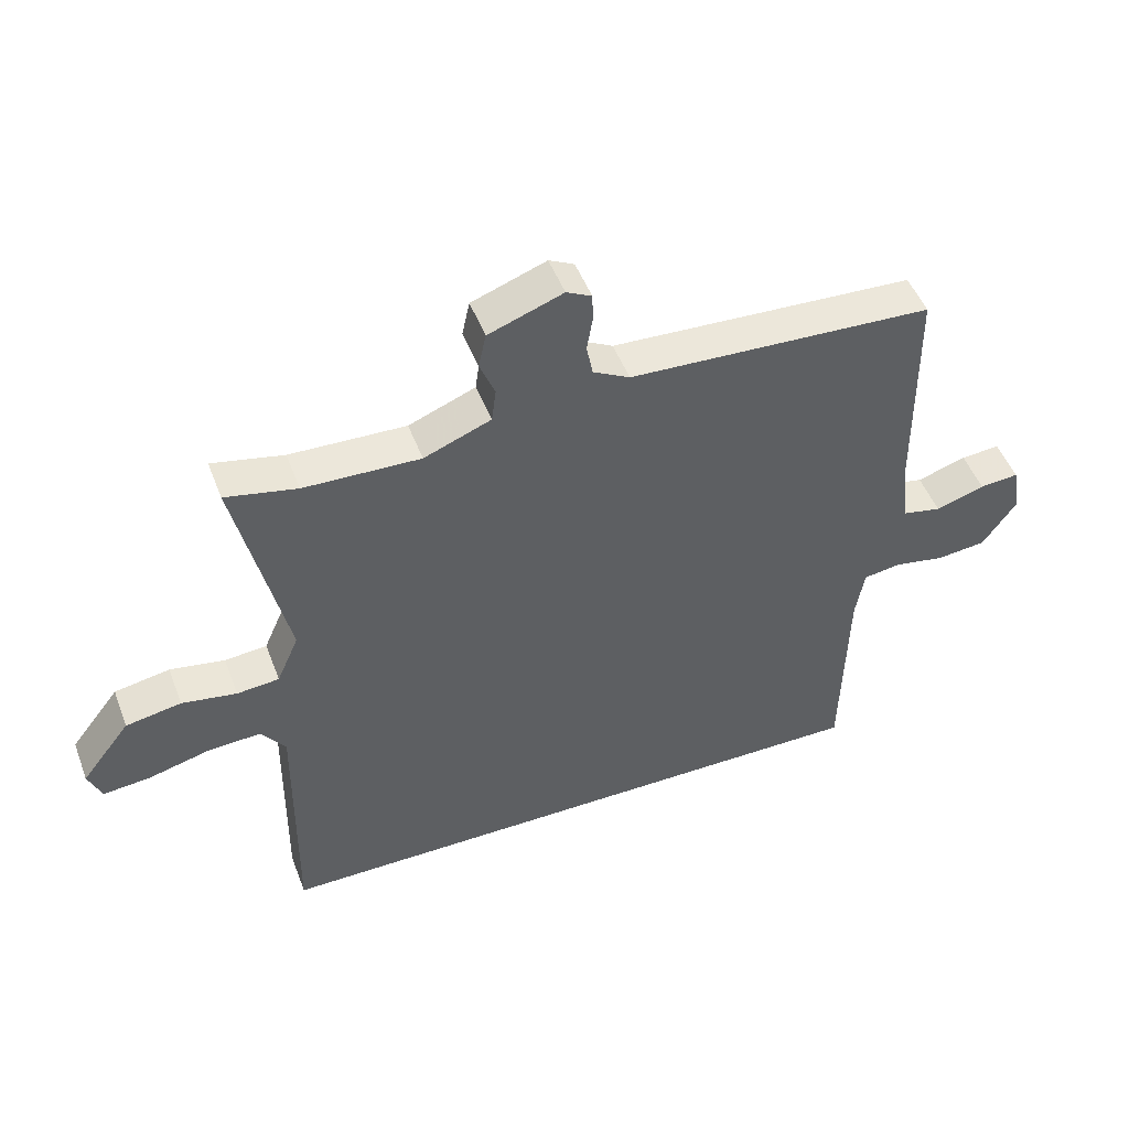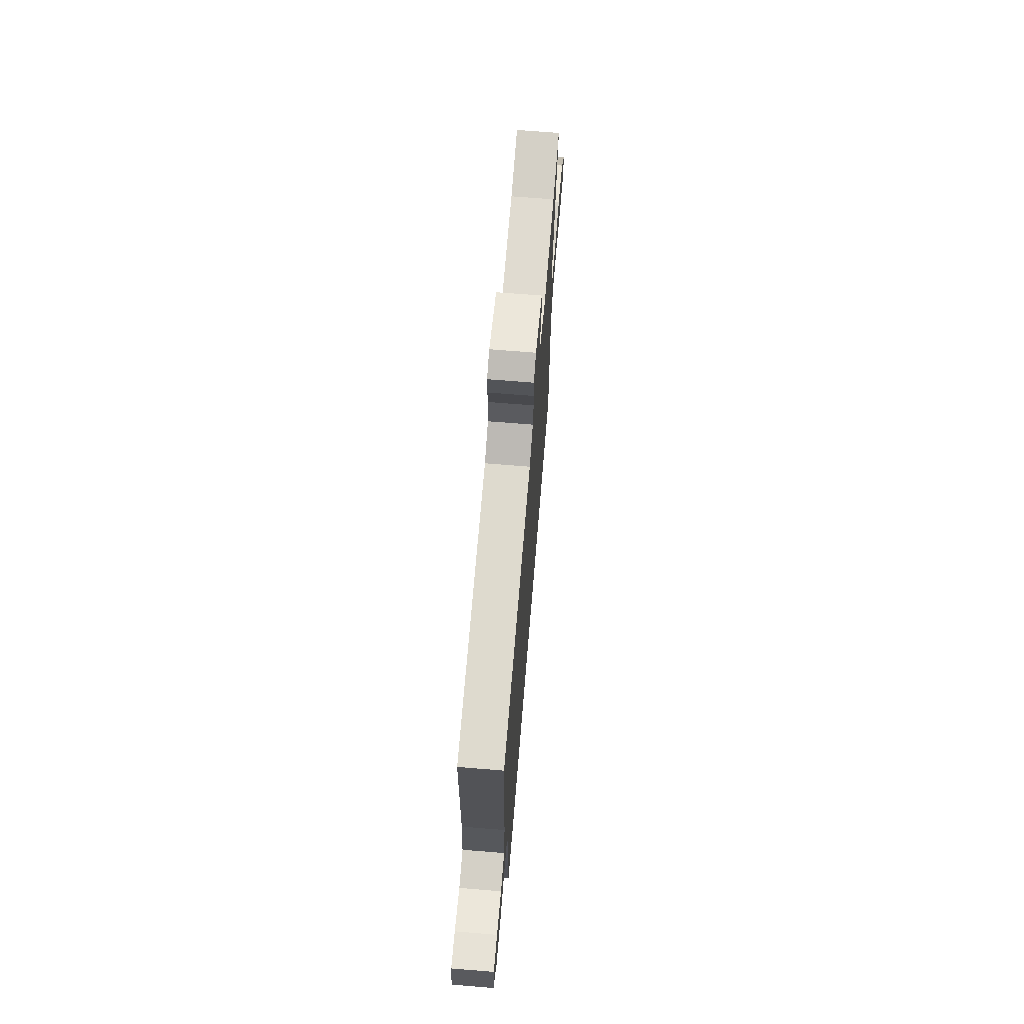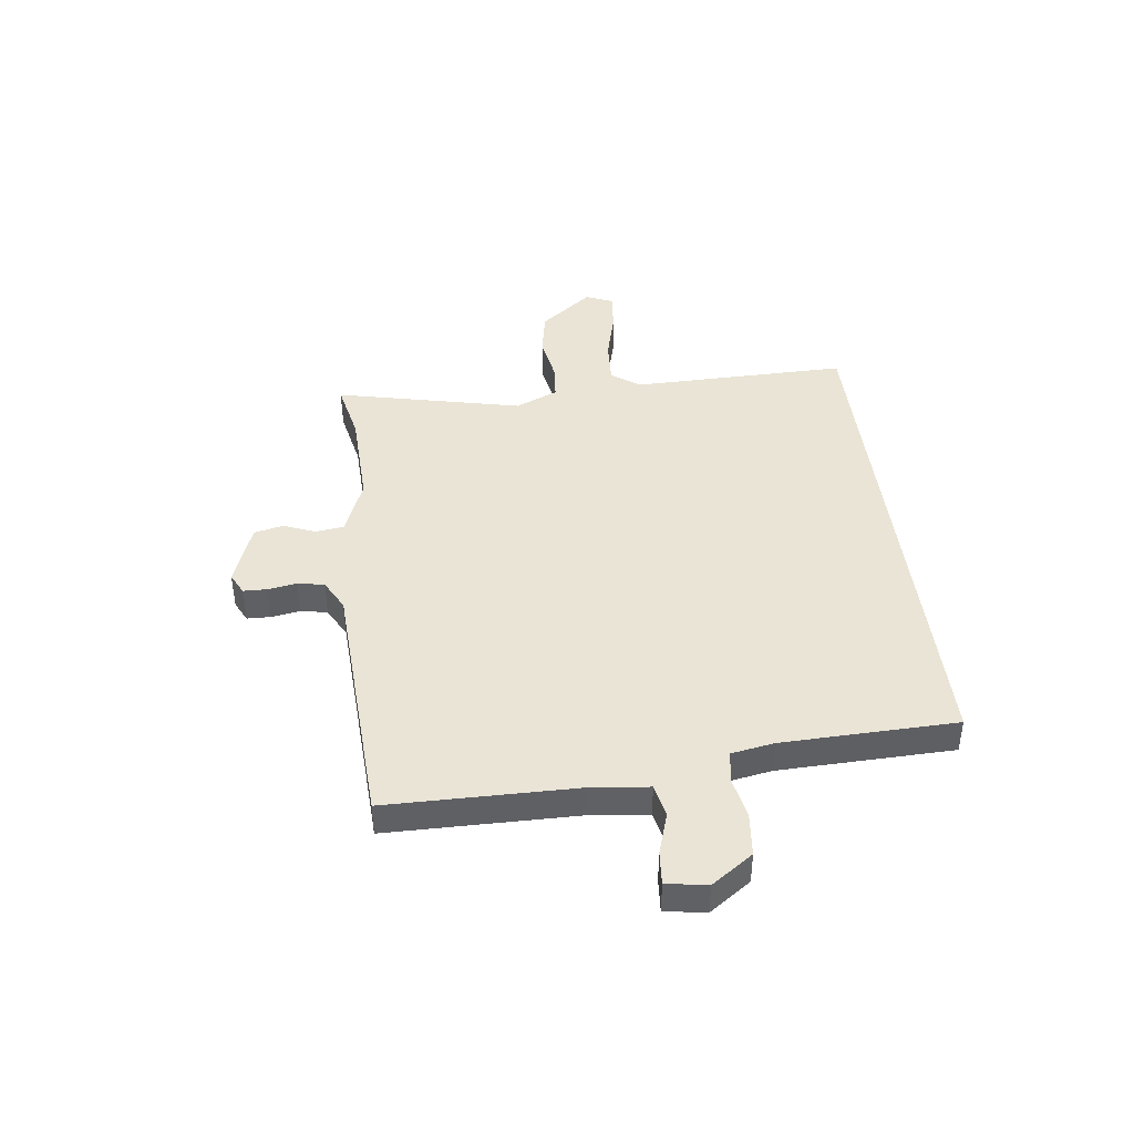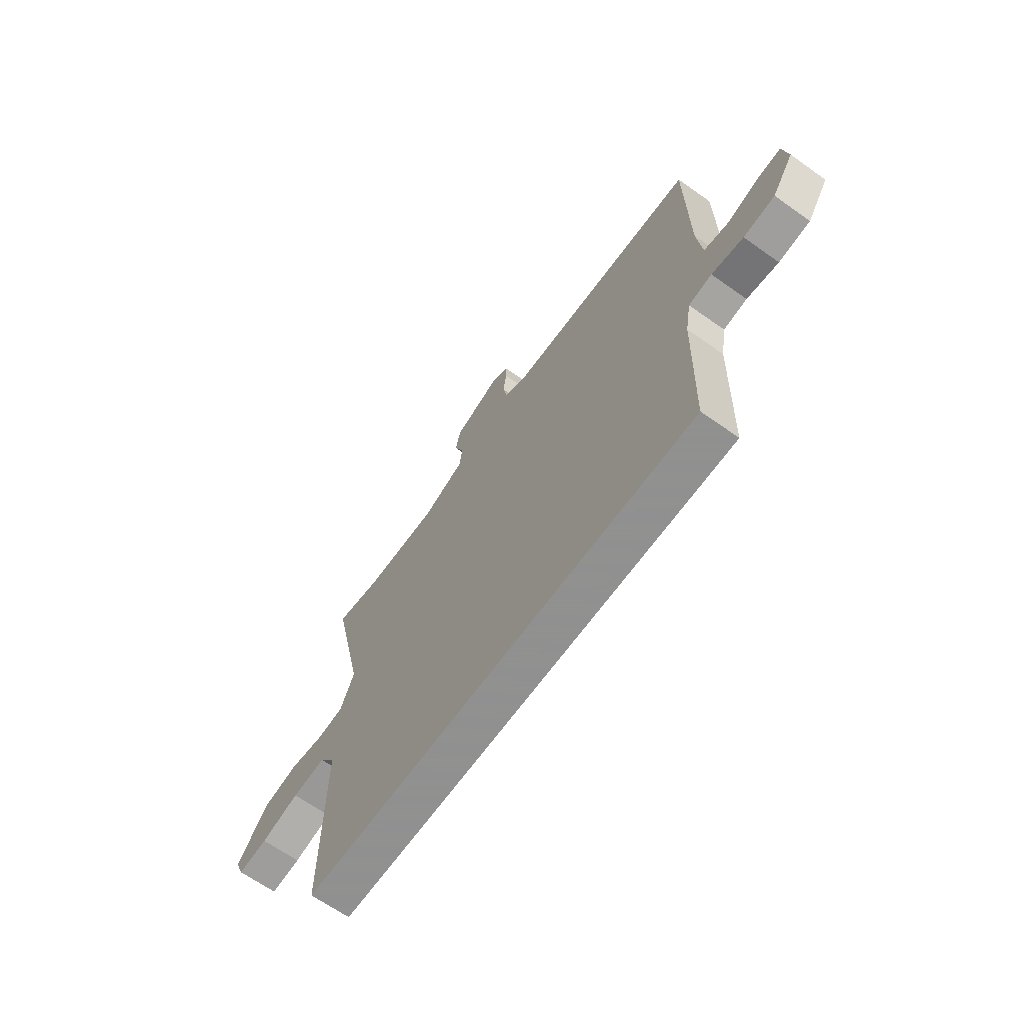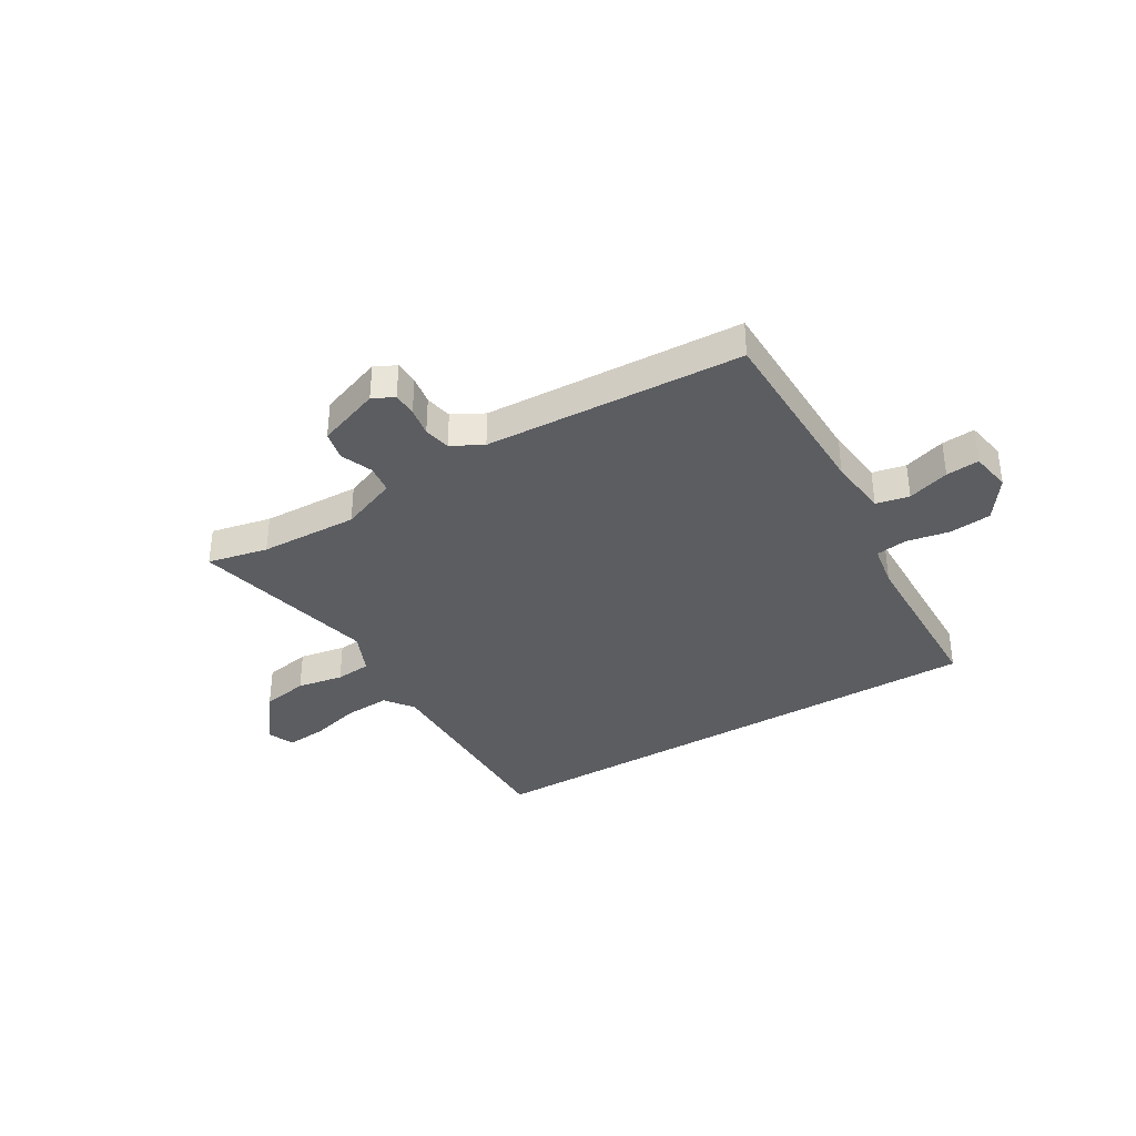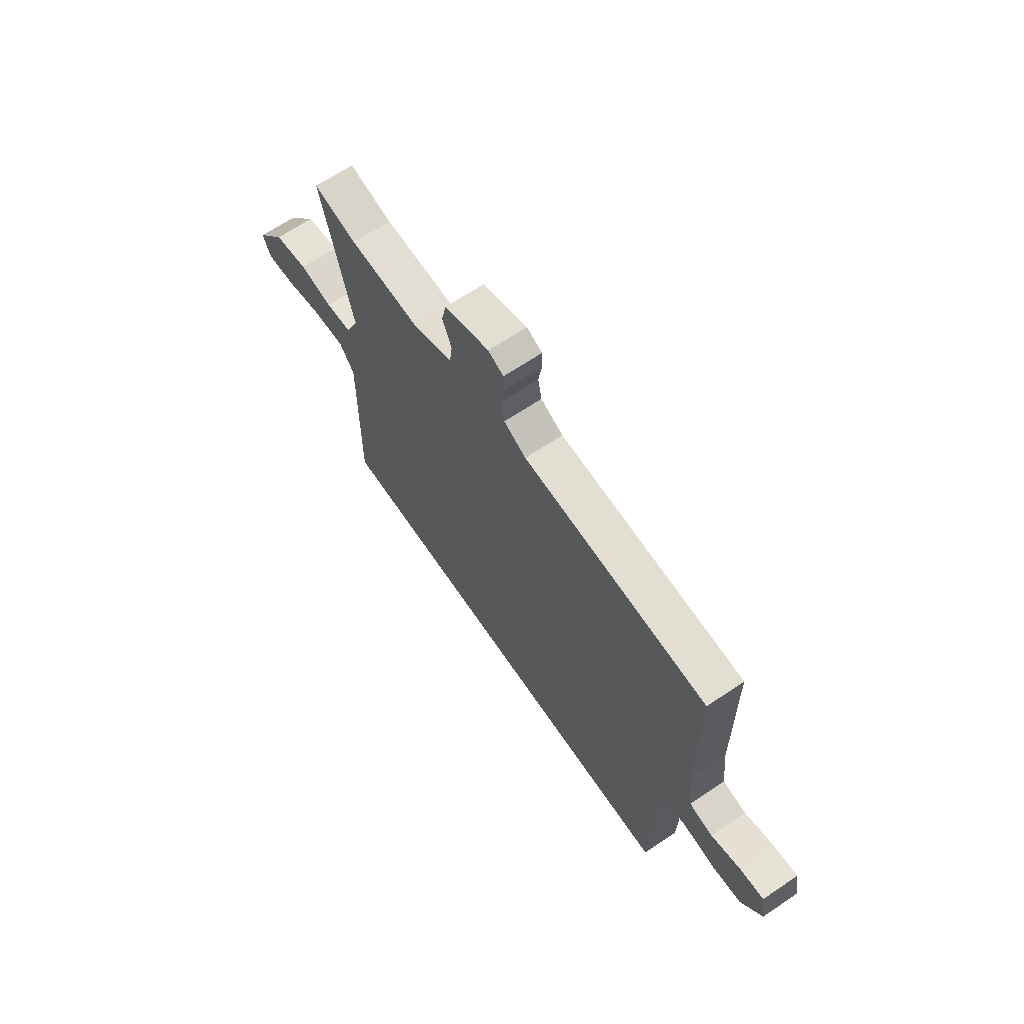
<metadata>
{"format":"obj","ext":"obj","renderer":"f3d","projection":"perspective","resolution":1024,"background":"white","views":[{"elev":49.1,"azim":-20.5,"up":"+Z"},{"elev":68.2,"azim":94.7,"up":"+Z"},{"elev":42.7,"azim":82.9,"up":"+Y"},{"elev":-65.8,"azim":54.5,"up":"+Z"},{"elev":-36.0,"azim":30.9,"up":"+Y"},{"elev":66.1,"azim":55.9,"up":"+Z"}]}
</metadata>
<code>
v -0.556 0.07 0.512
v -0.443 0.07 0.488
v -0.259 0.07 0.482
v -0.153 0.07 0.524
v -0.146 0.07 0.578
v -0.17 0.07 0.637
v -0.158 0.07 0.692
v -0.04 0.07 0.735
v 0 0.07 0.715
v 0.001 0.07 0.67
v -0.008 0.07 0.616
v 0.002 0.07 0.566
v 0.06 0.07 0.535
v 0.542 0.07 0.511
v 0.546 0.07 0.159
v 0.558 0.07 0.047
v 0.62 0.07 0.034
v 0.698 0.07 0.059
v 0.76 0.07 0.064
v 0.773 0.07 -0.012
v 0.719 0.07 -0.09
v 0.64 0.07 -0.098
v 0.56 0.07 -0.083
v 0.501 0.07 -0.092
v 0.487 0.07 -0.173
v 0.479 0.07 -0.5
v -0.519 0.07 -0.5
v -0.514 0.07 -0.092
v -0.553 0.07 -0.039
v -0.638 0.07 -0.044
v -0.734 0.07 -0.069
v -0.809 0.07 -0.076
v -0.83 0.07 -0.025
v -0.753 0.07 0.074
v -0.665 0.07 0.09
v -0.578 0.07 0.075
v -0.511 0.07 0.081
v -0.476 0.07 0.161
v -0.556 0 0.512
v -0.443 0 0.488
v -0.259 0 0.482
v -0.153 0 0.524
v -0.146 0 0.578
v -0.17 0 0.637
v -0.158 0 0.692
v -0.04 0 0.735
v 0 0 0.715
v 0.001 0 0.67
v -0.008 0 0.616
v 0.002 0 0.566
v 0.06 0 0.535
v 0.542 0 0.511
v 0.546 0 0.159
v 0.558 0 0.047
v 0.62 0 0.034
v 0.698 0 0.059
v 0.76 0 0.064
v 0.773 0 -0.012
v 0.719 0 -0.09
v 0.64 0 -0.098
v 0.56 0 -0.083
v 0.501 0 -0.092
v 0.487 0 -0.173
v 0.479 0 -0.5
v -0.519 0 -0.5
v -0.514 0 -0.092
v -0.553 0 -0.039
v -0.638 0 -0.044
v -0.734 0 -0.069
v -0.809 0 -0.076
v -0.83 0 -0.025
v -0.753 0 0.074
v -0.665 0 0.09
v -0.578 0 0.075
v -0.511 0 0.081
v -0.476 0 0.161
f 34 35 36
f 33 34 36
f 32 33 36
f 31 32 36
f 30 31 36
f 29 30 36 37
f 28 29 37 38
f 27 28 38
f 26 27 38
f 25 26 38
f 21 22 23
f 20 21 23
f 19 20 23
f 18 19 23
f 17 18 23
f 16 17 23 24
f 15 16 24
f 13 14 15 24
f 24 25 38
f 13 24 38
f 12 13 38
f 9 10 11
f 8 9 11
f 7 8 11
f 6 7 11
f 5 6 11
f 4 5 11 12
f 38 1 2
f 38 2 3
f 3 4 12 38
f 74 73 72
f 74 72 71
f 74 71 70
f 74 70 69
f 74 69 68
f 75 74 68 67
f 76 75 67 66
f 76 66 65
f 76 65 64
f 76 64 63
f 61 60 59
f 61 59 58
f 61 58 57
f 61 57 56
f 61 56 55
f 62 61 55 54
f 62 54 53
f 62 53 52 51
f 76 63 62
f 76 62 51
f 76 51 50
f 49 48 47
f 49 47 46
f 49 46 45
f 49 45 44
f 49 44 43
f 50 49 43 42
f 40 39 76
f 41 40 76
f 76 50 42 41
f 1 39 40 2
f 2 40 41 3
f 3 41 42 4
f 4 42 43 5
f 5 43 44 6
f 6 44 45 7
f 7 45 46 8
f 8 46 47 9
f 9 47 48 10
f 10 48 49 11
f 11 49 50 12
f 12 50 51 13
f 13 51 52 14
f 14 52 53 15
f 15 53 54 16
f 16 54 55 17
f 17 55 56 18
f 18 56 57 19
f 19 57 58 20
f 20 58 59 21
f 21 59 60 22
f 22 60 61 23
f 23 61 62 24
f 24 62 63 25
f 25 63 64 26
f 26 64 65 27
f 27 65 66 28
f 28 66 67 29
f 29 67 68 30
f 30 68 69 31
f 31 69 70 32
f 32 70 71 33
f 33 71 72 34
f 34 72 73 35
f 35 73 74 36
f 36 74 75 37
f 37 75 76 38
f 38 76 39 1

</code>
